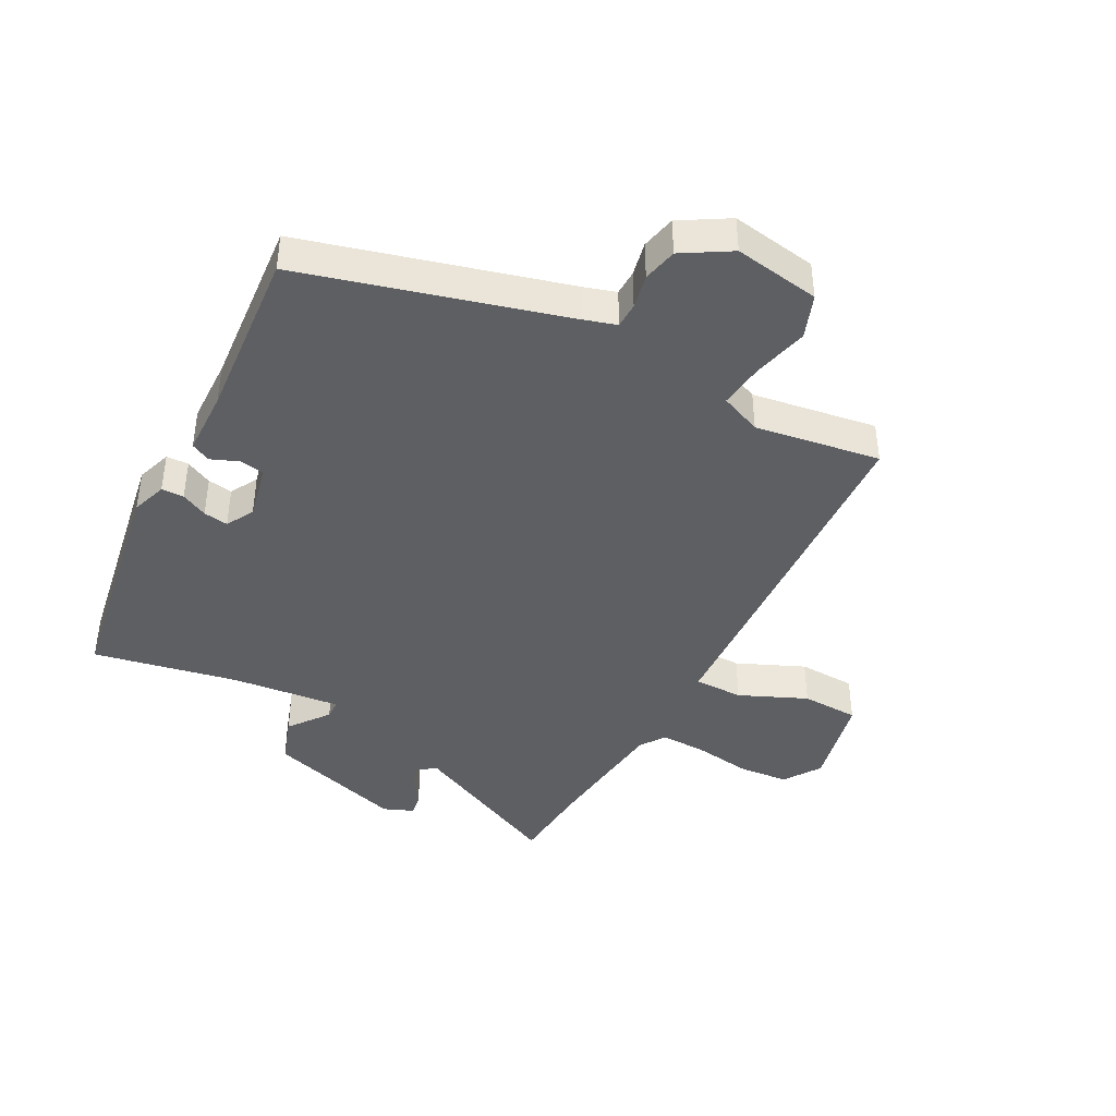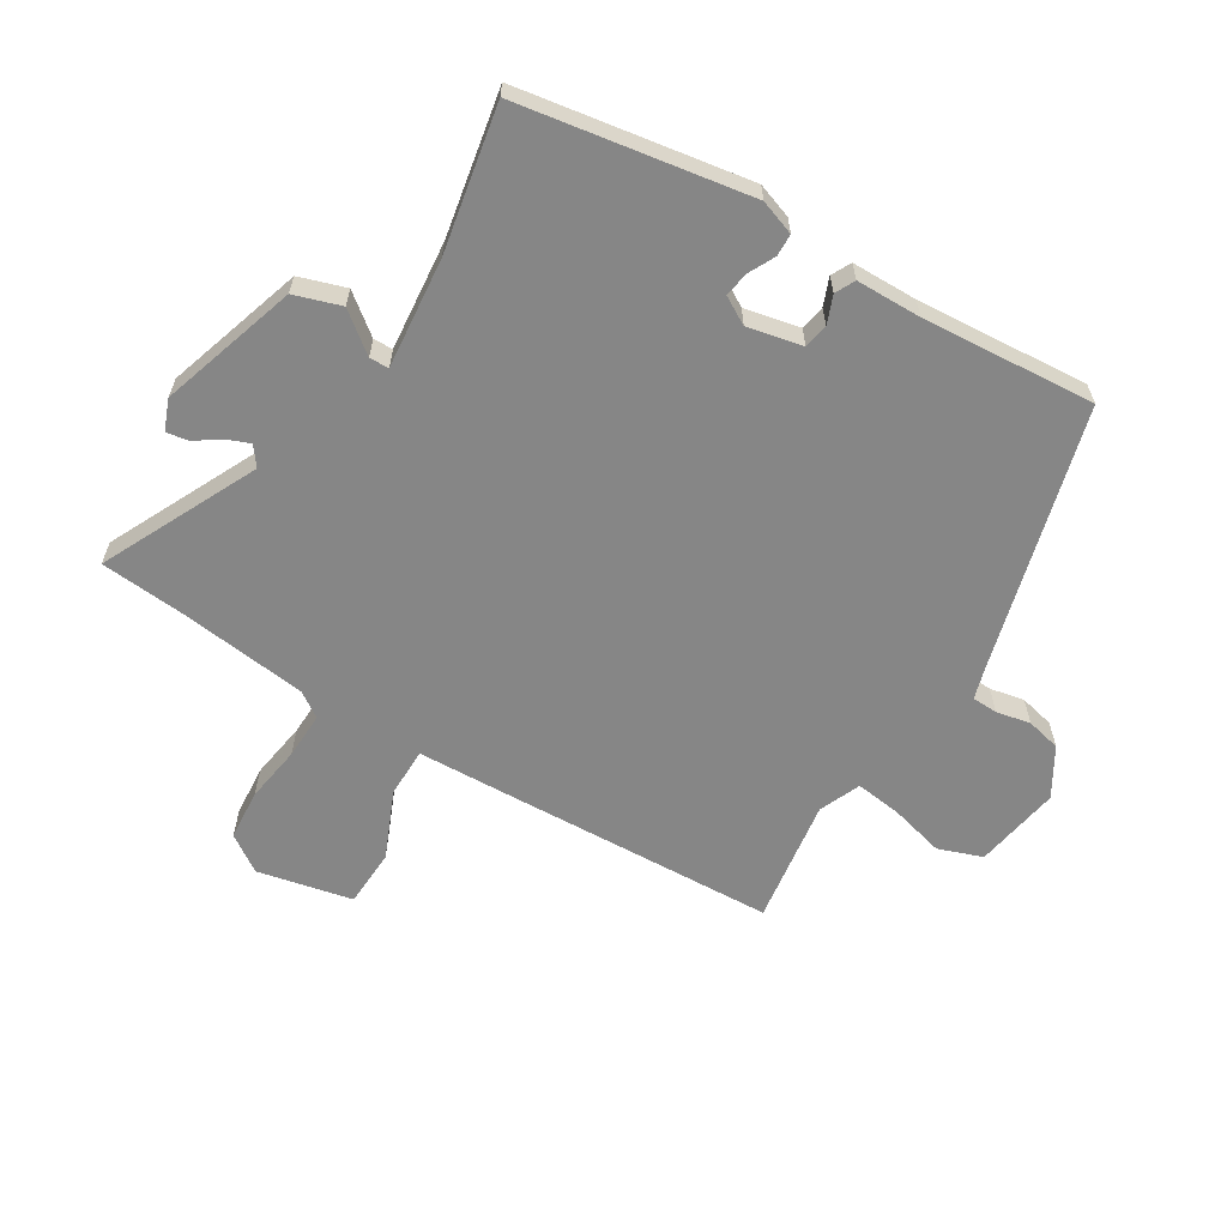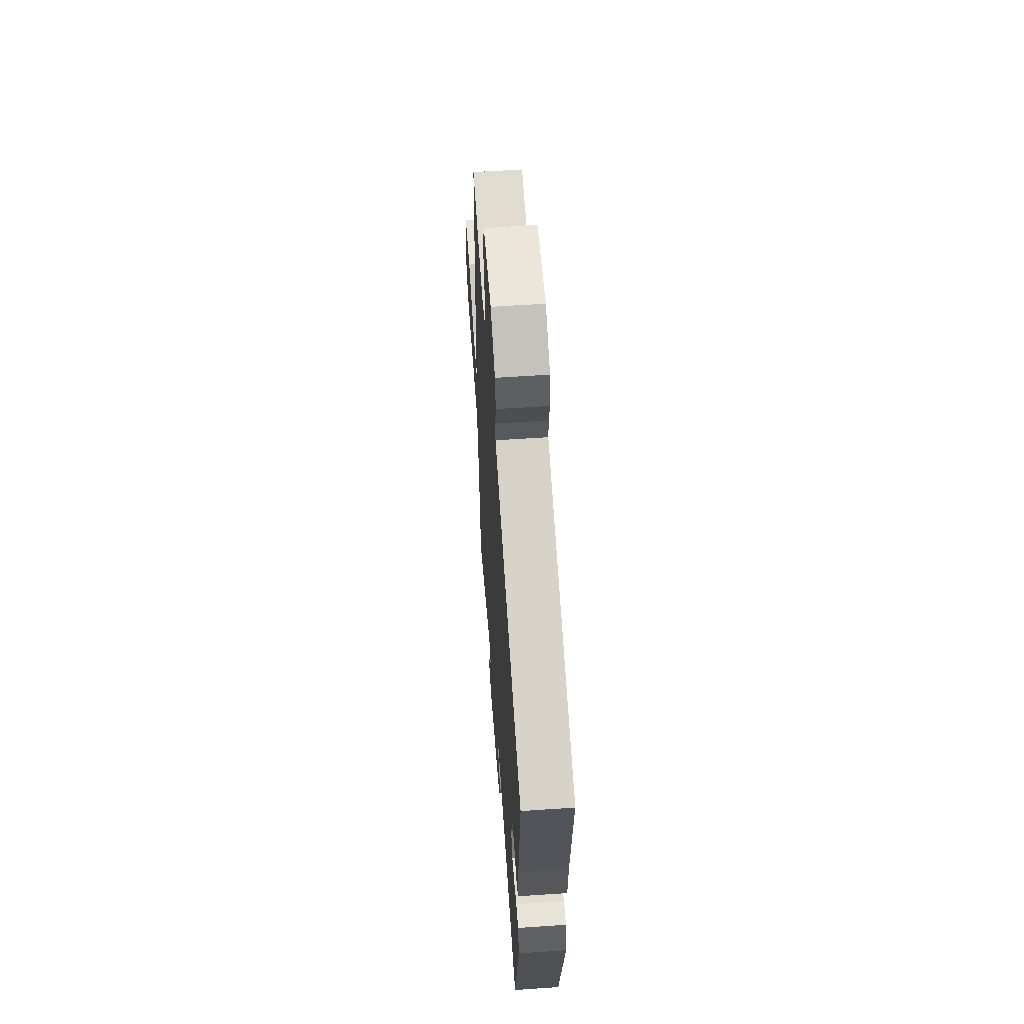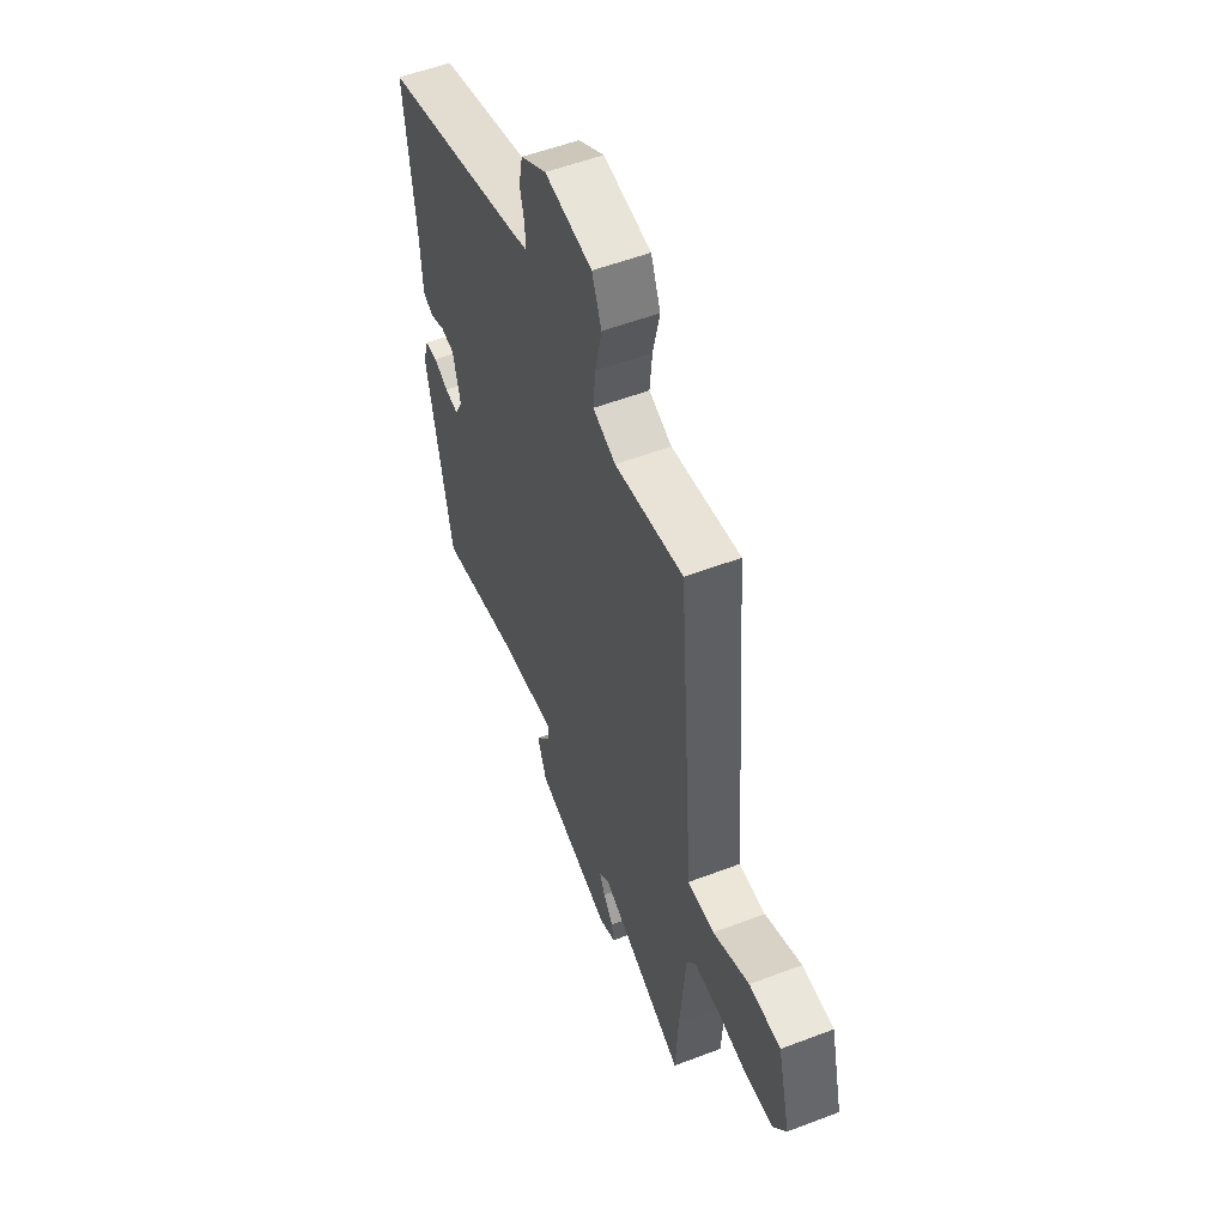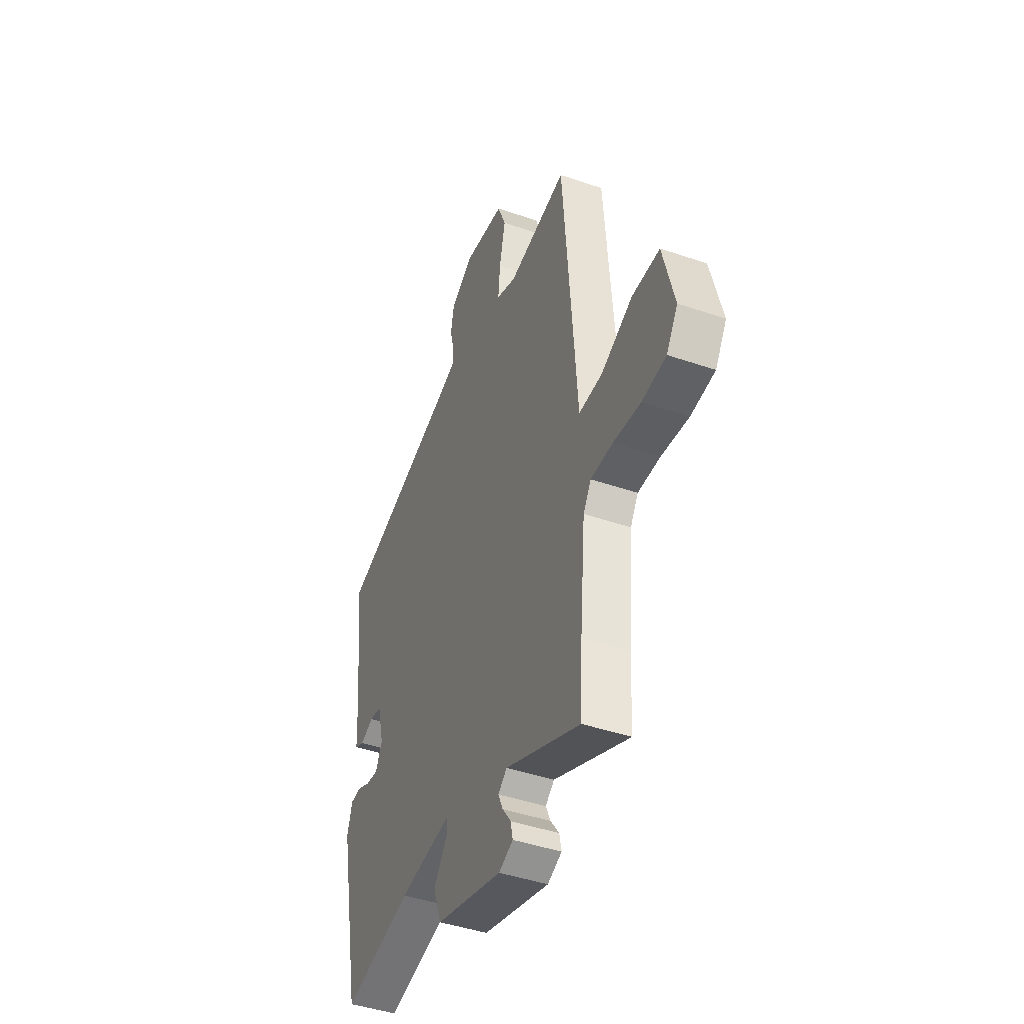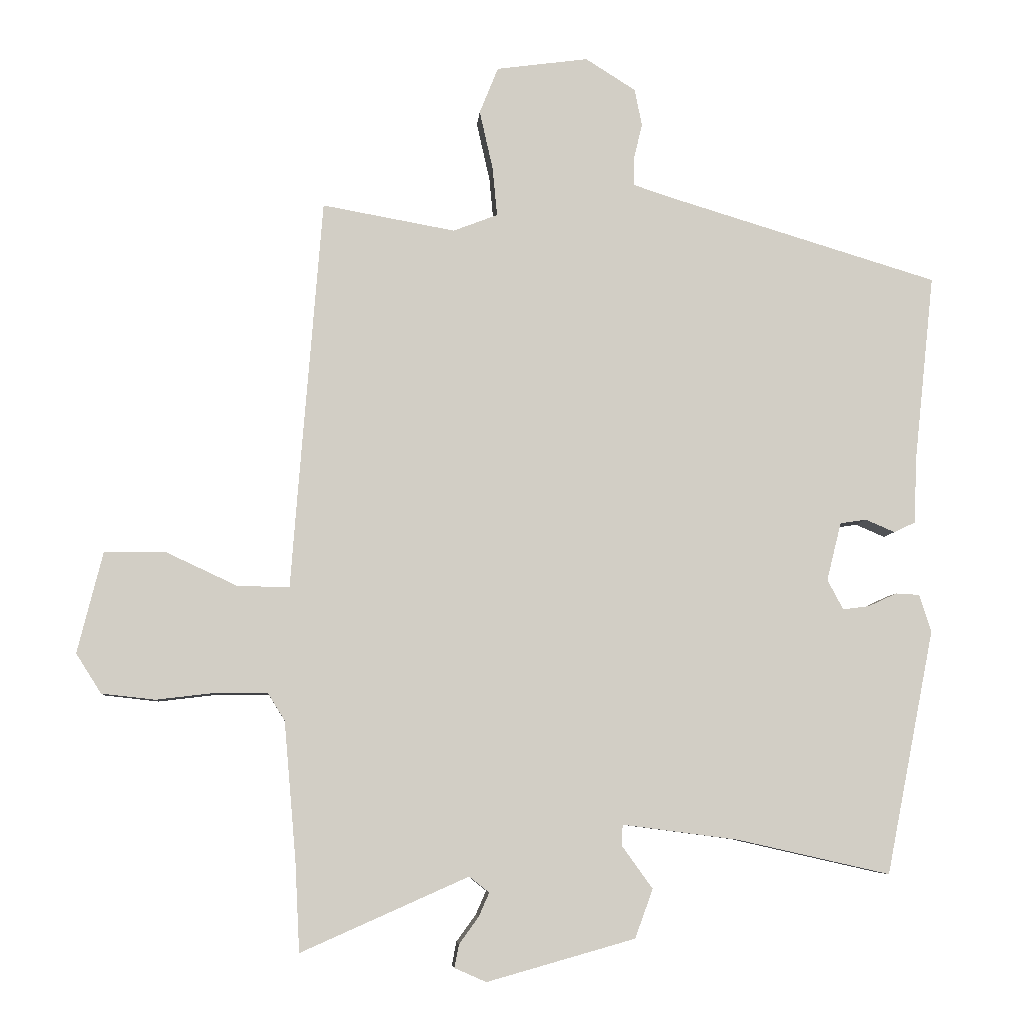
<metadata>
{"format":"obj","ext":"obj","renderer":"f3d","projection":"perspective","resolution":1024,"background":"white","views":[{"elev":-41.8,"azim":-29.4,"up":"+Y"},{"elev":-62.2,"azim":-123.3,"up":"+Y"},{"elev":59.6,"azim":-94.0,"up":"+Z"},{"elev":54.5,"azim":68.0,"up":"+Z"},{"elev":-43.8,"azim":68.0,"up":"+Z"},{"elev":-6.7,"azim":175.5,"up":"+Z"}]}
</metadata>
<code>
v -0.484 0.07 0.4
v -0.066 0.07 0.526
v -0.015 0.07 0.543
v -0.015 0.07 0.584
v -0.028 0.07 0.639
v -0.017 0.07 0.695
v 0.059 0.07 0.743
v 0.198 0.07 0.724
v 0.226 0.07 0.654
v 0.206 0.07 0.565
v 0.199 0.07 0.491
v 0.266 0.07 0.465
v 0.467 0.07 0.501
v 0.502 0.07 0.057
v 0.513 0.07 -0.09
v 0.592 0.07 -0.088
v 0.699 0.07 -0.038
v 0.792 0.07 -0.039
v 0.83 0.07 -0.191
v 0.792 0.07 -0.251
v 0.711 0.07 -0.26
v 0.619 0.07 -0.249
v 0.544 0.07 -0.249
v 0.518 0.07 -0.291
v 0.5 0.07 -0.498
v 0.493 0.07 -0.635
v 0.24 0.07 -0.523
v 0.21 0.07 -0.547
v 0.226 0.07 -0.583
v 0.255 0.07 -0.623
v 0.262 0.07 -0.658
v 0.214 0.07 -0.679
v -0.01 0.07 -0.616
v -0.037 0.07 -0.542
v 0.01 0.07 -0.477
v 0.008 0.07 -0.446
v -0.168 0.07 -0.469
v -0.399 0.07 -0.521
v -0.472 0.07 -0.152
v -0.454 0.07 -0.095
v -0.418 0.07 -0.093
v -0.375 0.07 -0.113
v -0.335 0.07 -0.118
v -0.311 0.07 -0.073
v -0.333 0.07 0.015
v -0.373 0.07 0.021
v -0.417 0.07 0.002
v -0.449 0.07 0.017
v -0.454 0.07 0.122
v -0.484 0 0.4
v -0.066 0 0.526
v -0.015 0 0.543
v -0.015 0 0.584
v -0.028 0 0.639
v -0.017 0 0.695
v 0.059 0 0.743
v 0.198 0 0.724
v 0.226 0 0.654
v 0.206 0 0.565
v 0.199 0 0.491
v 0.266 0 0.465
v 0.467 0 0.501
v 0.502 0 0.057
v 0.513 0 -0.09
v 0.592 0 -0.088
v 0.699 0 -0.038
v 0.792 0 -0.039
v 0.83 0 -0.191
v 0.792 0 -0.251
v 0.711 0 -0.26
v 0.619 0 -0.249
v 0.544 0 -0.249
v 0.518 0 -0.291
v 0.5 0 -0.498
v 0.493 0 -0.635
v 0.24 0 -0.523
v 0.21 0 -0.547
v 0.226 0 -0.583
v 0.255 0 -0.623
v 0.262 0 -0.658
v 0.214 0 -0.679
v -0.01 0 -0.616
v -0.037 0 -0.542
v 0.01 0 -0.477
v 0.008 0 -0.446
v -0.168 0 -0.469
v -0.399 0 -0.521
v -0.472 0 -0.152
v -0.454 0 -0.095
v -0.418 0 -0.093
v -0.375 0 -0.113
v -0.335 0 -0.118
v -0.311 0 -0.073
v -0.333 0 0.015
v -0.373 0 0.021
v -0.417 0 0.002
v -0.449 0 0.017
v -0.454 0 0.122
f 46 47 48 49
f 45 46 49 1
f 39 40 41 42
f 37 38 39 42
f 36 37 42 43
f 32 33 34 35
f 32 35 36
f 29 30 31 32
f 28 29 32 36
f 27 28 36 43
f 25 26 27 43
f 19 20 21 22
f 19 22 23
f 16 17 18 19
f 15 16 19 23
f 12 13 14 15
f 11 12 15 23
f 7 8 9 10
f 7 10 11
f 4 5 6 7
f 3 4 7 11
f 2 3 11 23
f 45 1 2 23
f 24 25 43 44
f 23 24 44 45
f 98 97 96 95
f 50 98 95 94
f 91 90 89 88
f 91 88 87 86
f 92 91 86 85
f 84 83 82 81
f 85 84 81
f 81 80 79 78
f 85 81 78 77
f 92 85 77 76
f 92 76 75 74
f 71 70 69 68
f 72 71 68
f 68 67 66 65
f 72 68 65 64
f 64 63 62 61
f 72 64 61 60
f 59 58 57 56
f 60 59 56
f 56 55 54 53
f 60 56 53 52
f 72 60 52 51
f 72 51 50 94
f 93 92 74 73
f 94 93 73 72
f 1 50 51 2
f 2 51 52 3
f 3 52 53 4
f 4 53 54 5
f 5 54 55 6
f 6 55 56 7
f 7 56 57 8
f 8 57 58 9
f 9 58 59 10
f 10 59 60 11
f 11 60 61 12
f 12 61 62 13
f 13 62 63 14
f 14 63 64 15
f 15 64 65 16
f 16 65 66 17
f 17 66 67 18
f 18 67 68 19
f 19 68 69 20
f 20 69 70 21
f 21 70 71 22
f 22 71 72 23
f 23 72 73 24
f 24 73 74 25
f 25 74 75 26
f 26 75 76 27
f 27 76 77 28
f 28 77 78 29
f 29 78 79 30
f 30 79 80 31
f 31 80 81 32
f 32 81 82 33
f 33 82 83 34
f 34 83 84 35
f 35 84 85 36
f 36 85 86 37
f 37 86 87 38
f 38 87 88 39
f 39 88 89 40
f 40 89 90 41
f 41 90 91 42
f 42 91 92 43
f 43 92 93 44
f 44 93 94 45
f 45 94 95 46
f 46 95 96 47
f 47 96 97 48
f 48 97 98 49
f 49 98 50 1

</code>
